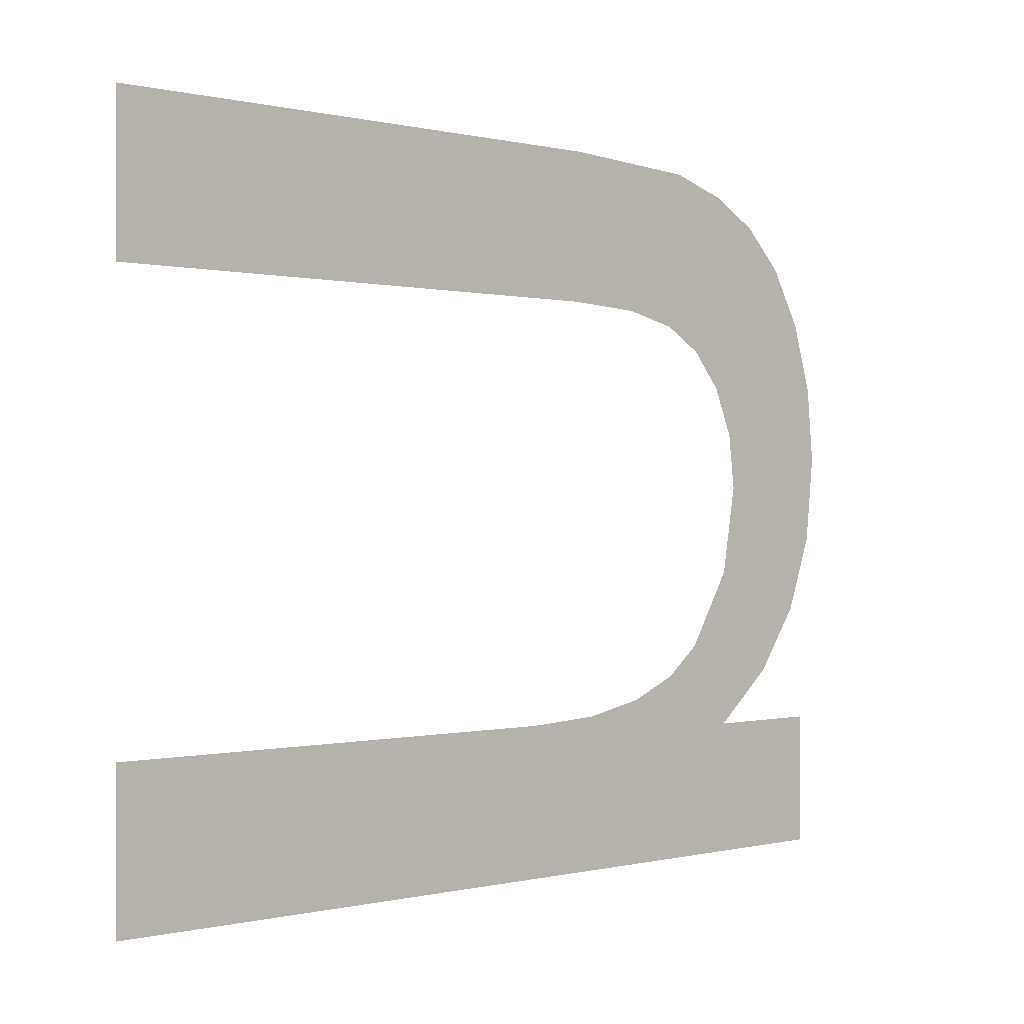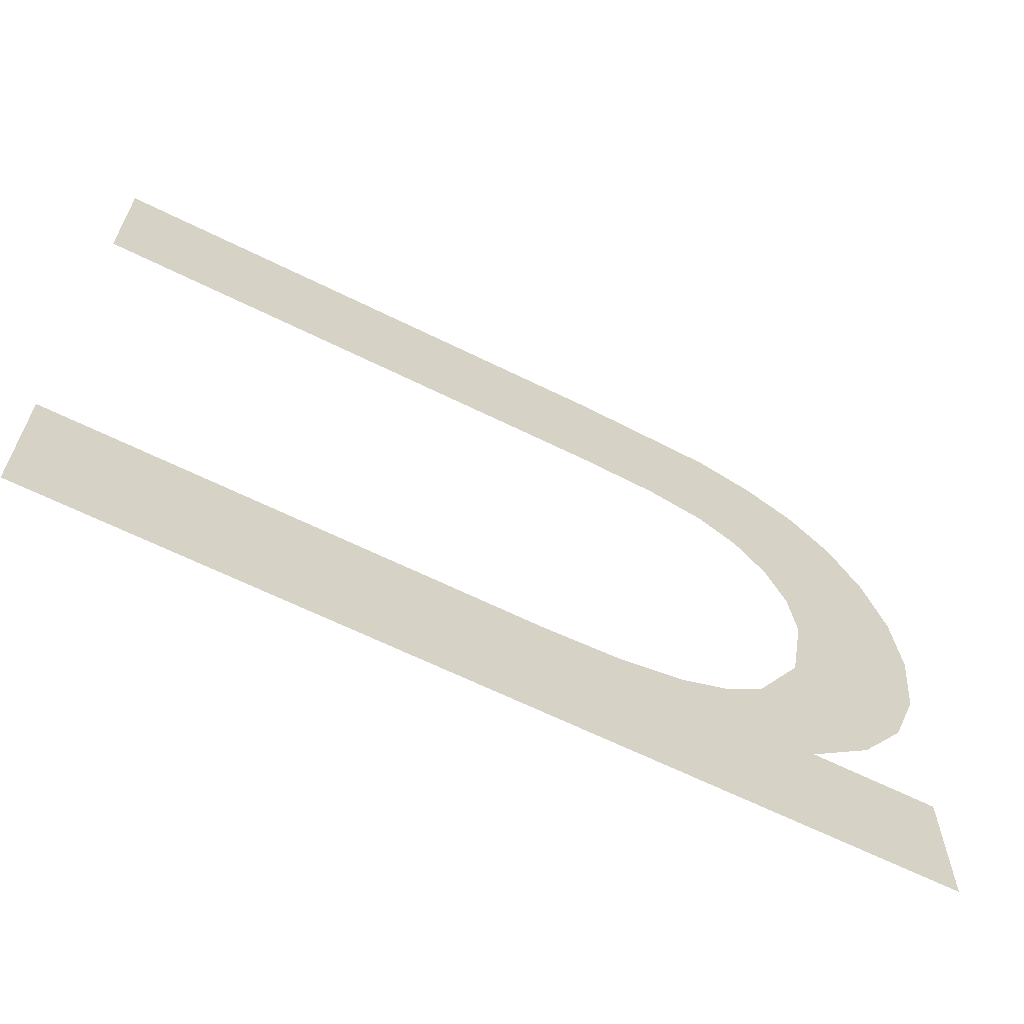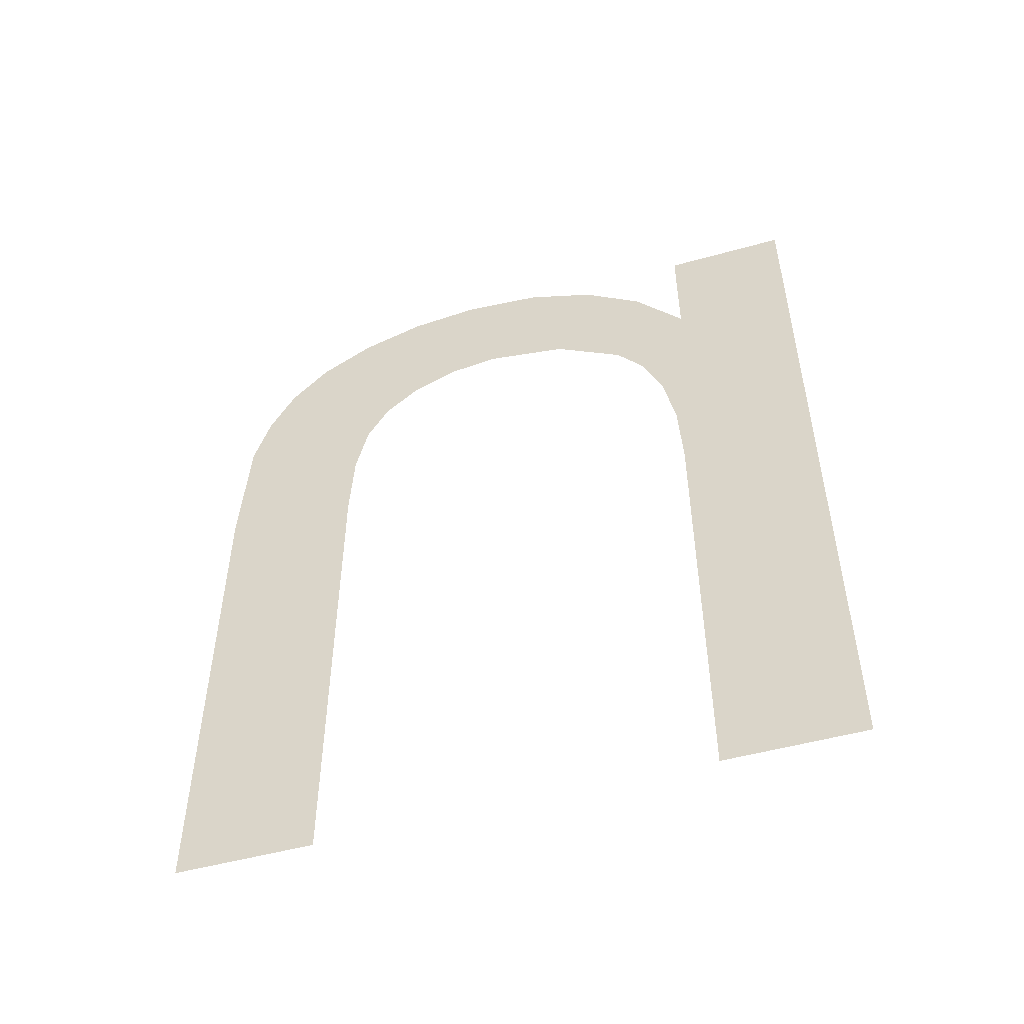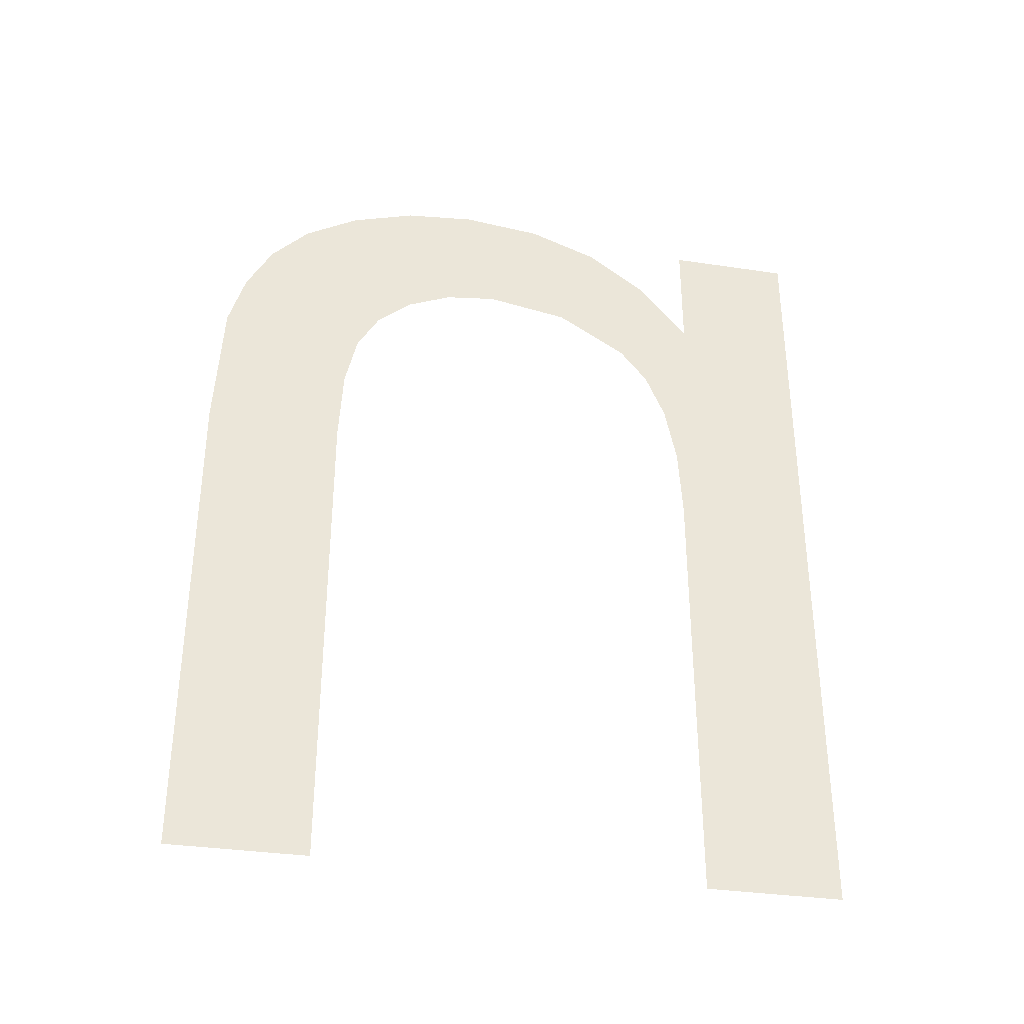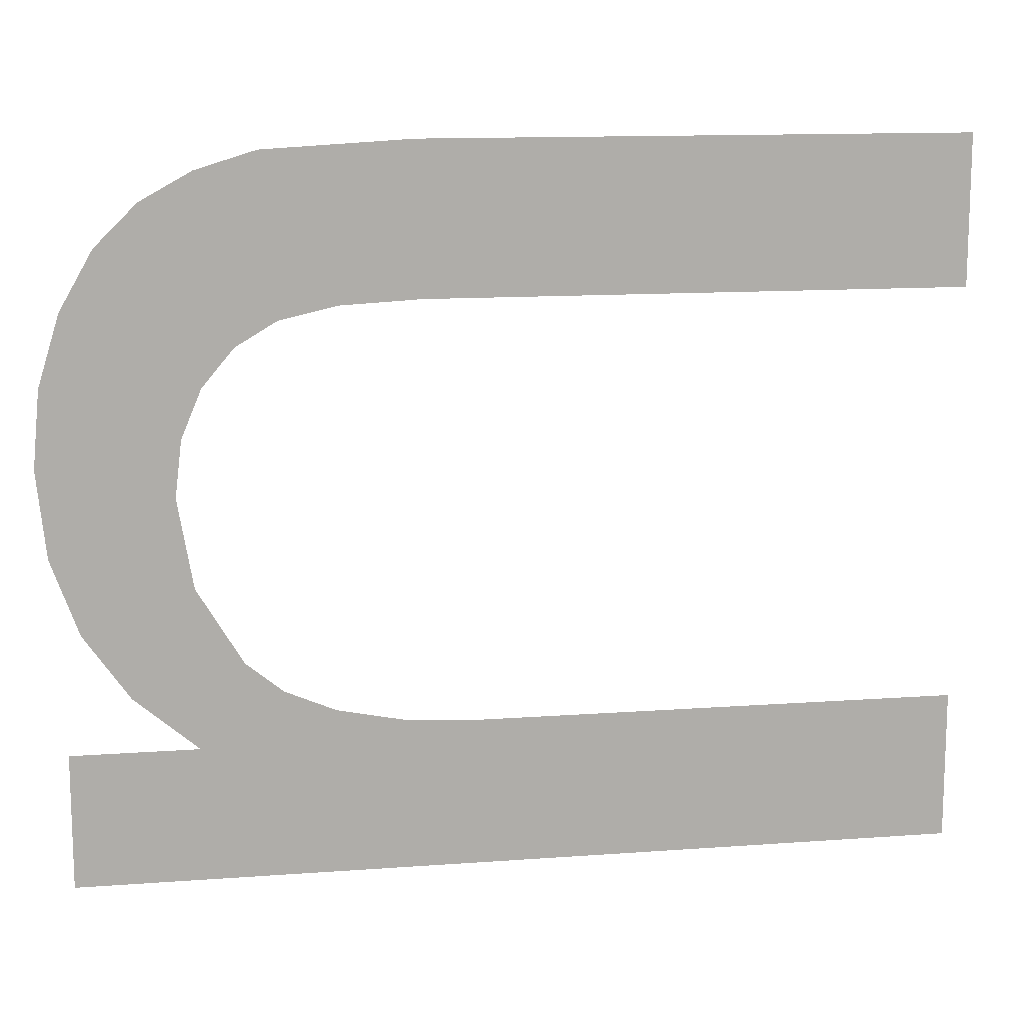
<metadata>
{"format":"obj","ext":"obj","renderer":"f3d","projection":"perspective","resolution":1024,"background":"white","views":[{"elev":-0.0,"azim":47.1,"up":"+Z"},{"elev":-64.5,"azim":63.5,"up":"+Z"},{"elev":-50.5,"azim":107.0,"up":"+Y"},{"elev":-34.4,"azim":78.6,"up":"+Y"},{"elev":13.0,"azim":-99.6,"up":"+Z"}]}
</metadata>
<code>
o mesh314/mesh314-geometry#mesh314-geometry
v -0.5456 -0.1998 0.04902
v -0.5456 -0.202 0.04923
v -0.5456 -0.2029 0.04918
v -0.5456 -0.1991 0.04962
v -0.5456 -0.2082 0.04918
v -0.5456 -0.2013 0.04938
v -0.5456 -0.2082 0.04752
v -0.5456 -0.2007 0.04962
v -0.5456 -0.1984 0.04902
v -0.5456 -0.2003 0.04995
v -0.5456 -0.1984 0.04752
v -0.5456 -0.1986 0.05034
v -0.5456 -0.1998 0.0508
v -0.5456 -0.1983 0.05118
v -0.5456 -0.1996 0.05179
v -0.5456 -0.1982 0.05214
v -0.5456 -0.1997 0.05242
v -0.5456 -0.1983 0.053
v -0.5456 -0.1999 0.05296
v -0.5456 -0.2003 0.05337
v -0.5456 -0.1985 0.05378
v -0.5456 -0.2007 0.05364
v -0.5456 -0.2014 0.05379
v -0.5456 -0.1989 0.05443
v -0.5456 -0.2023 0.05384
v -0.5456 -0.2082 0.05384
v -0.5456 -0.2082 0.0555
v -0.5456 -0.1993 0.05489
v -0.5456 -0.1999 0.05521
v -0.5456 -0.2006 0.05541
v -0.5456 -0.2022 0.0555
f 1 2 3
f 2 1 4
f 3 2 1
f 4 1 2
f 5 1 3
f 3 1 5
f 2 4 6
f 6 4 2
f 7 1 5
f 5 1 7
f 6 4 8
f 8 4 6
f 7 9 1
f 1 9 7
f 8 4 10
f 10 4 8
f 9 7 11
f 11 7 9
f 10 4 12
f 12 4 10
f 10 12 13
f 13 12 10
f 13 12 14
f 14 12 13
f 13 14 15
f 15 14 13
f 15 14 16
f 16 14 15
f 15 16 17
f 17 16 15
f 17 16 18
f 18 16 17
f 17 18 19
f 19 18 17
f 19 18 20
f 20 18 19
f 20 18 21
f 21 18 20
f 20 21 22
f 22 21 20
f 22 21 23
f 23 21 22
f 23 21 24
f 24 21 23
f 23 24 25
f 25 24 23
f 25 24 26
f 26 24 25
f 26 24 27
f 27 24 26
f 27 24 28
f 28 24 27
f 27 28 29
f 29 28 27
f 27 29 30
f 30 29 27
f 27 30 31
f 31 30 27

</code>
